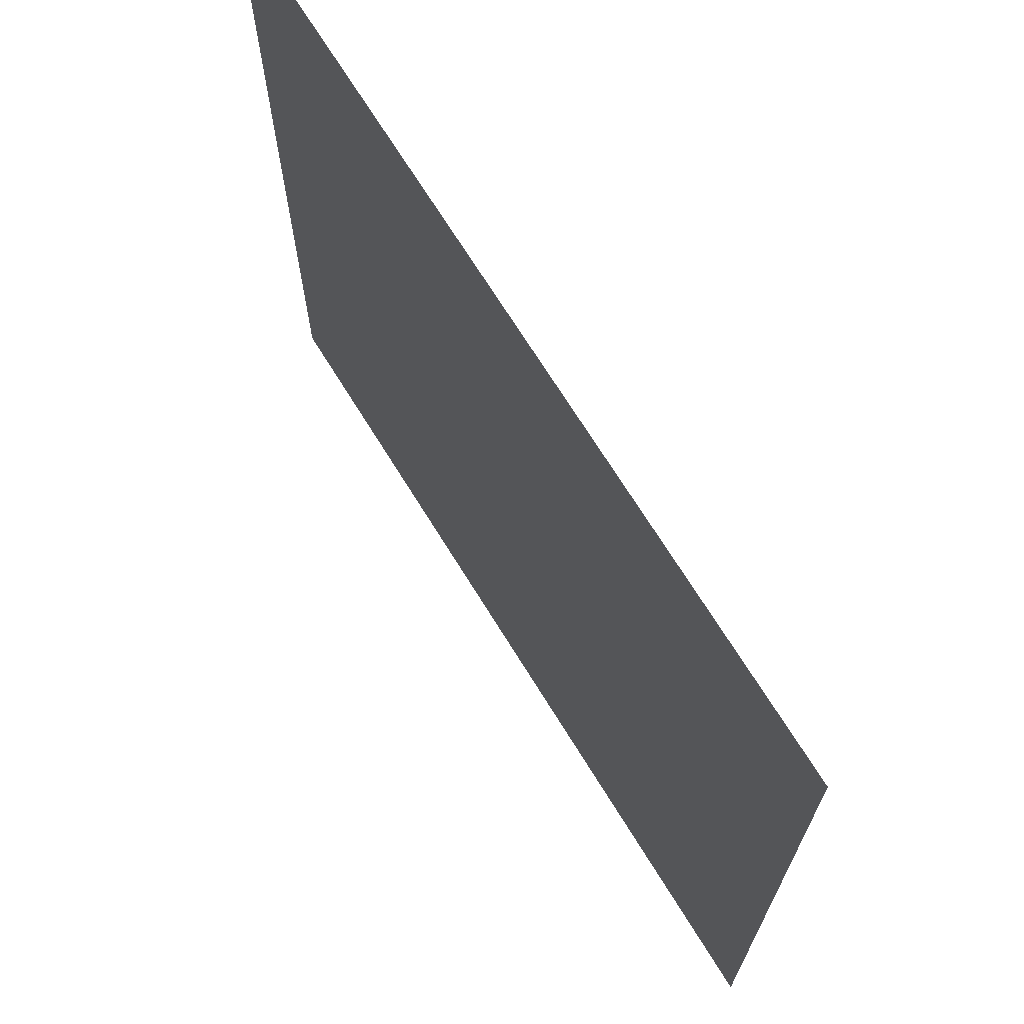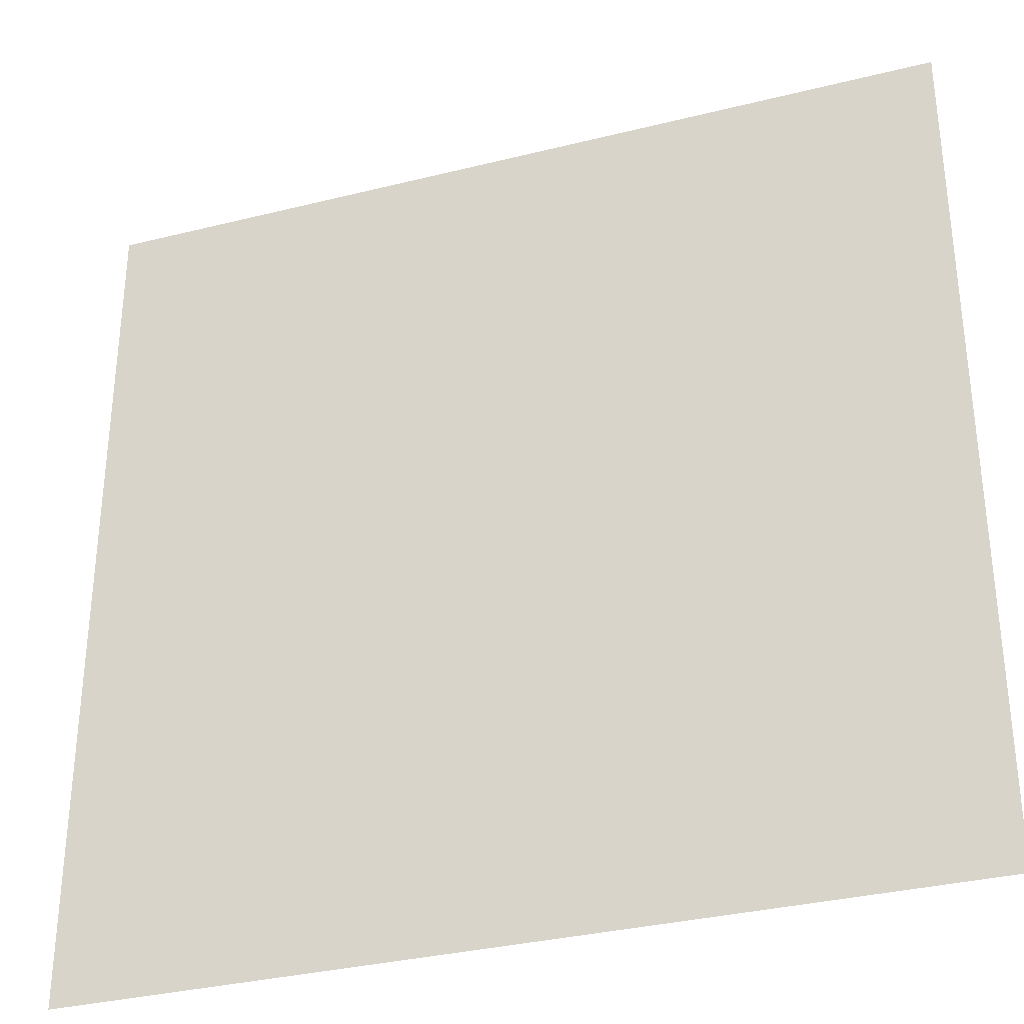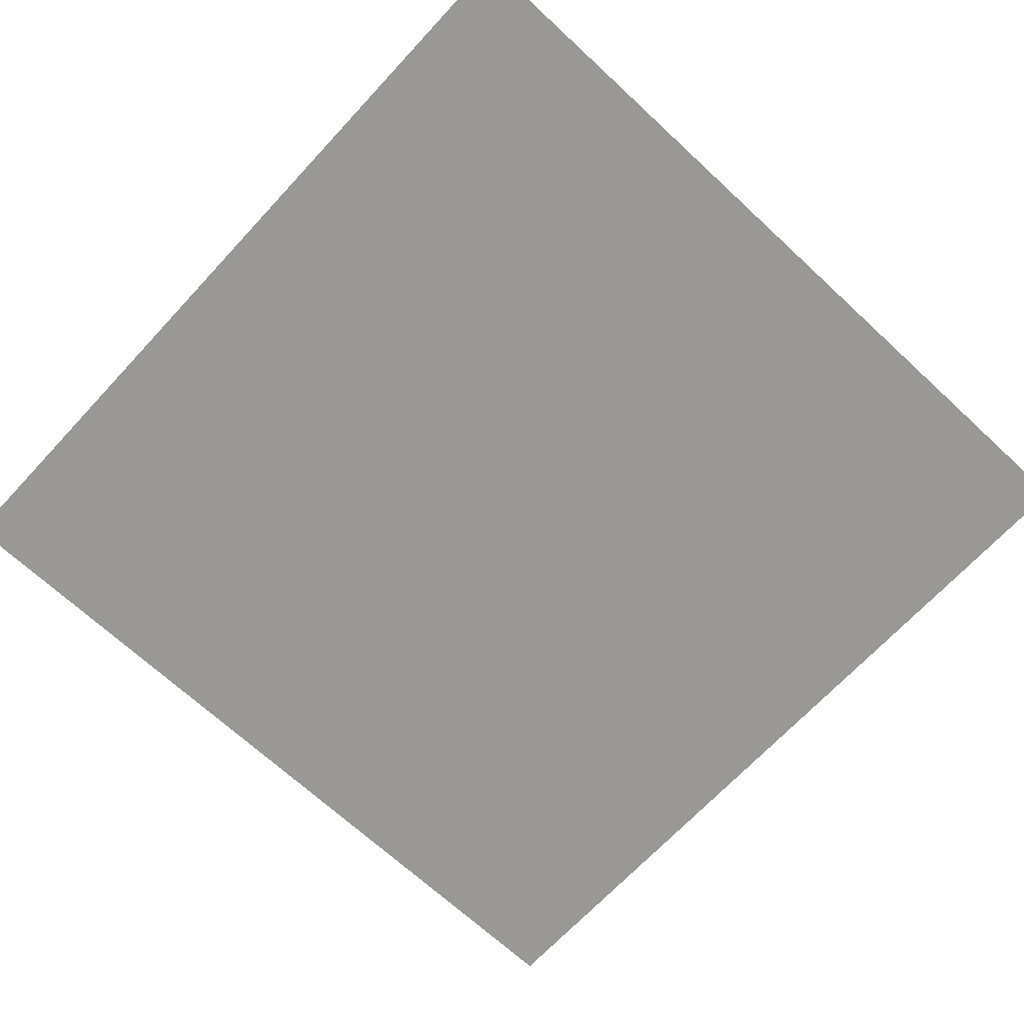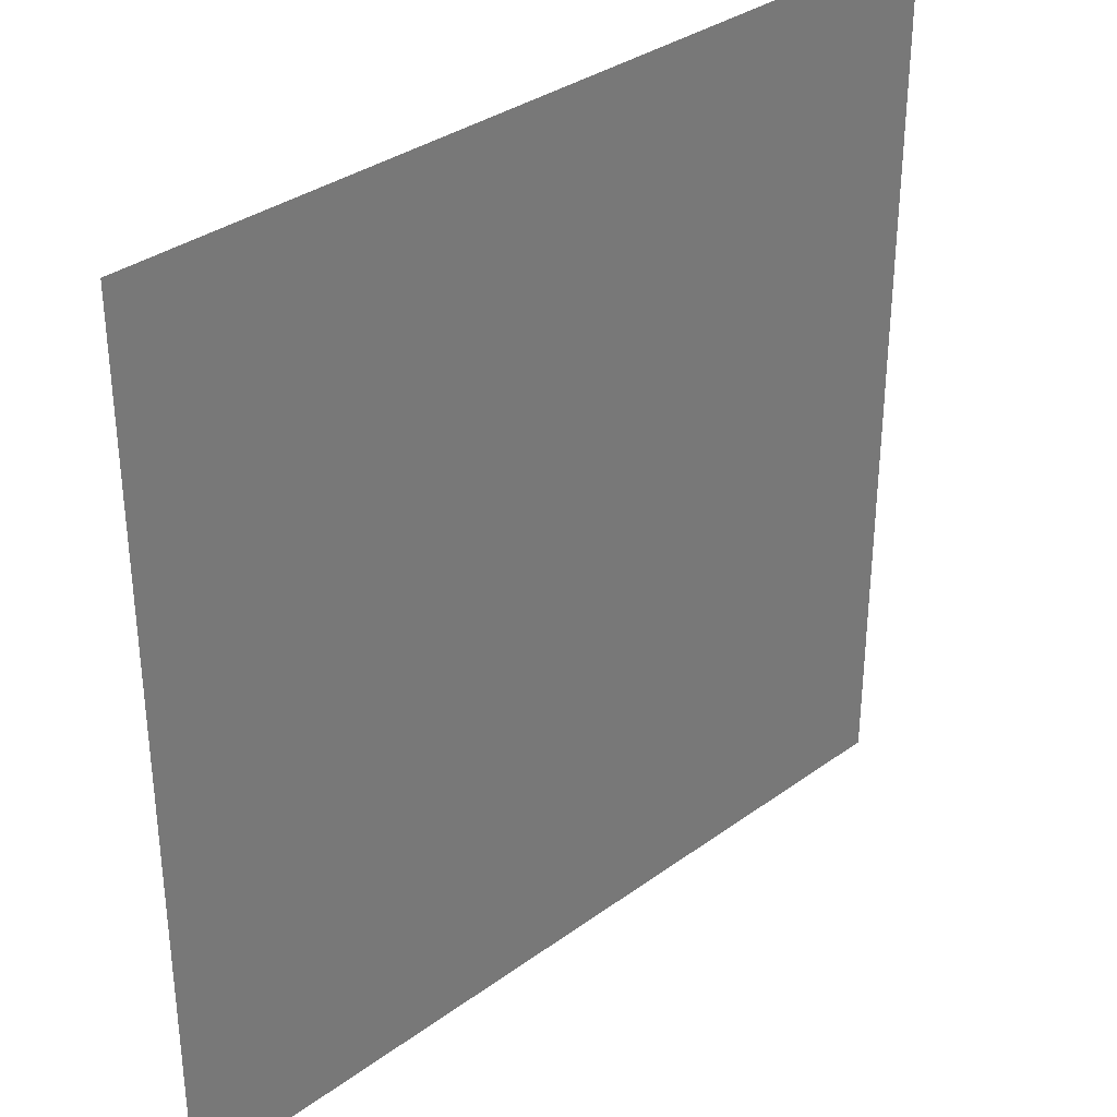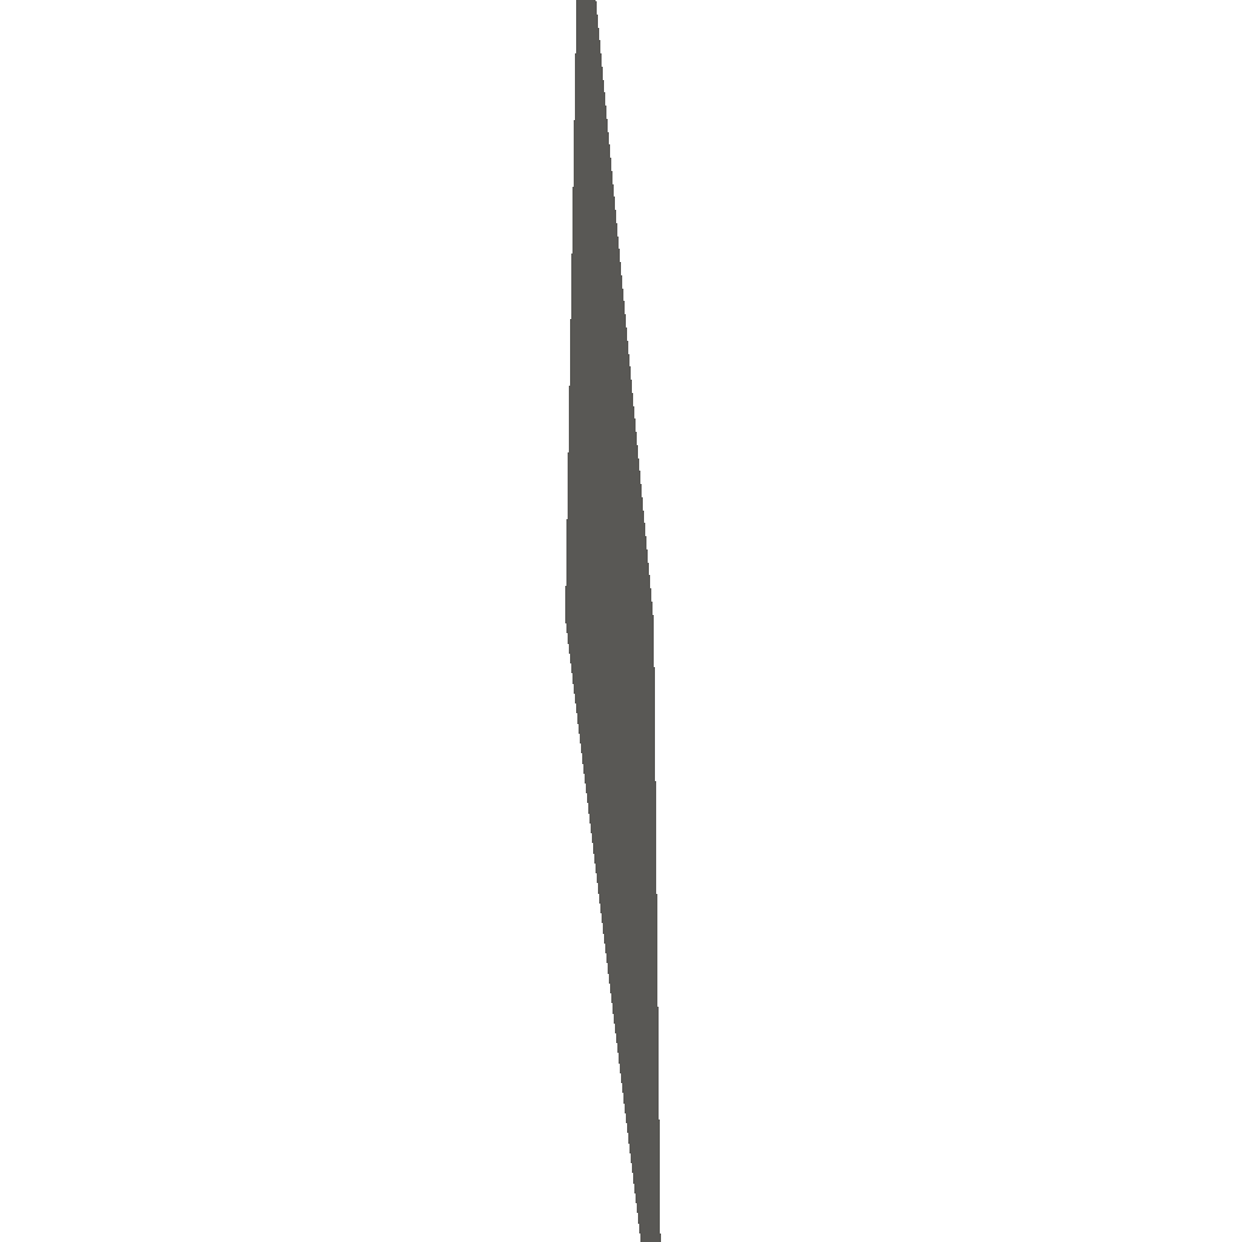
<metadata>
{"format":"obj","ext":"obj","renderer":"f3d","projection":"perspective","resolution":1024,"background":"white","views":[{"elev":70.0,"azim":-121.7,"up":"+Z"},{"elev":-33.2,"azim":-161.0,"up":"+Z"},{"elev":-68.6,"azim":-42.9,"up":"+Y"},{"elev":34.0,"azim":-44.5,"up":"+Z"},{"elev":-45.2,"azim":-85.8,"up":"+Z"}]}
</metadata>
<code>
g ShadowSpriteMesh62
v -0.5 7.629e-06 0.5
v -0.5 7.629e-06 -0.5
v 0.5 7.629e-06 -0.5
v 0.5 7.629e-06 0.5
g ShadowSpriteMesh62_0
f 3 2 1
f 4 3 1

</code>
